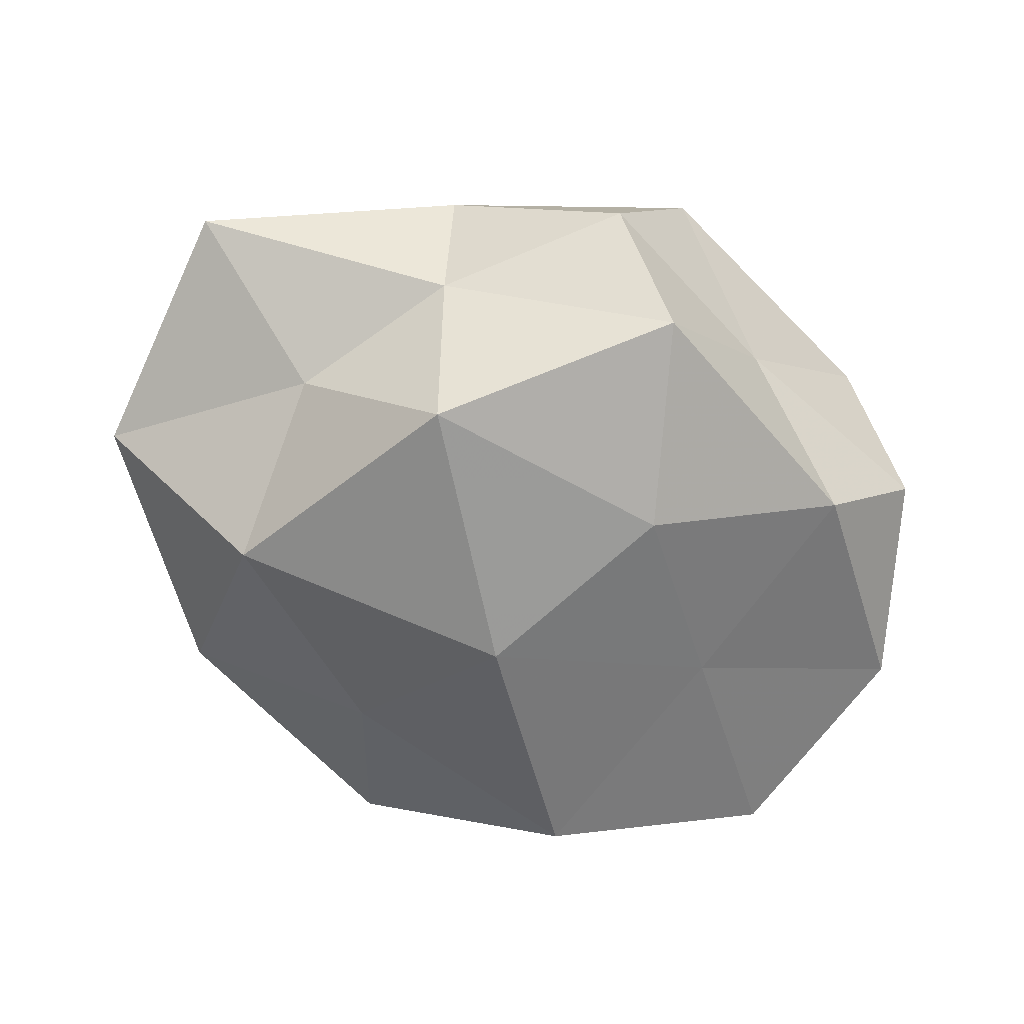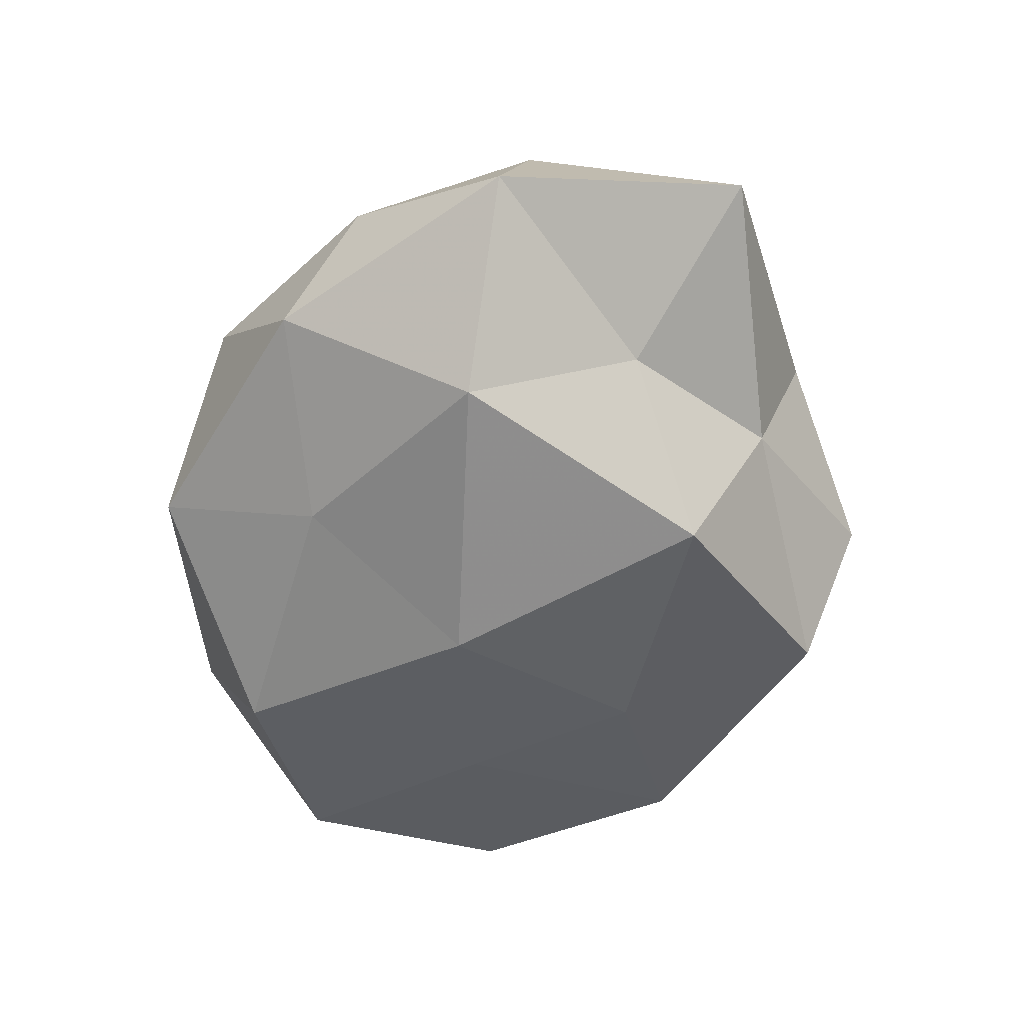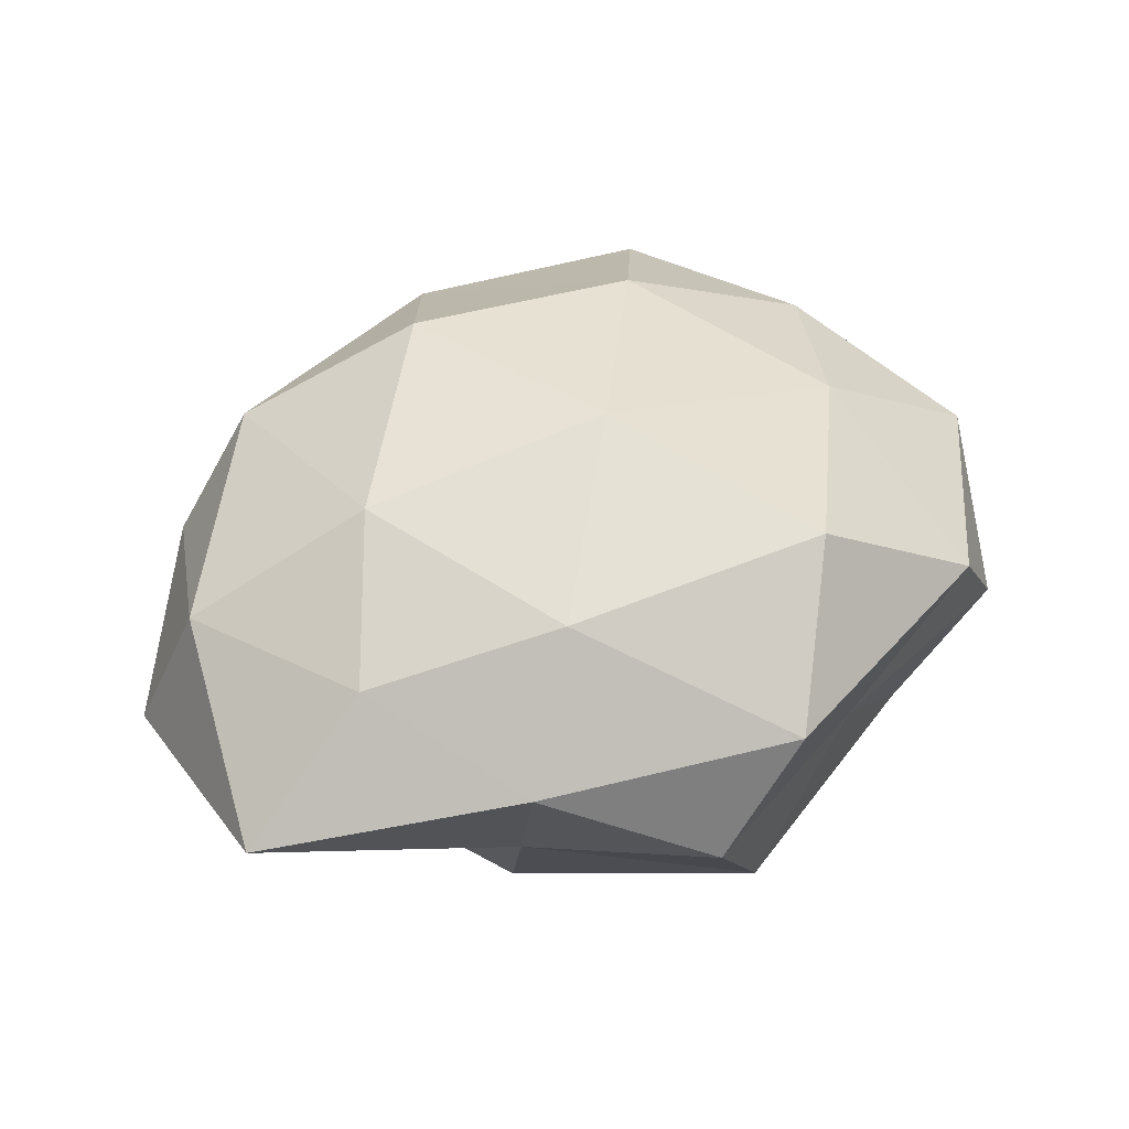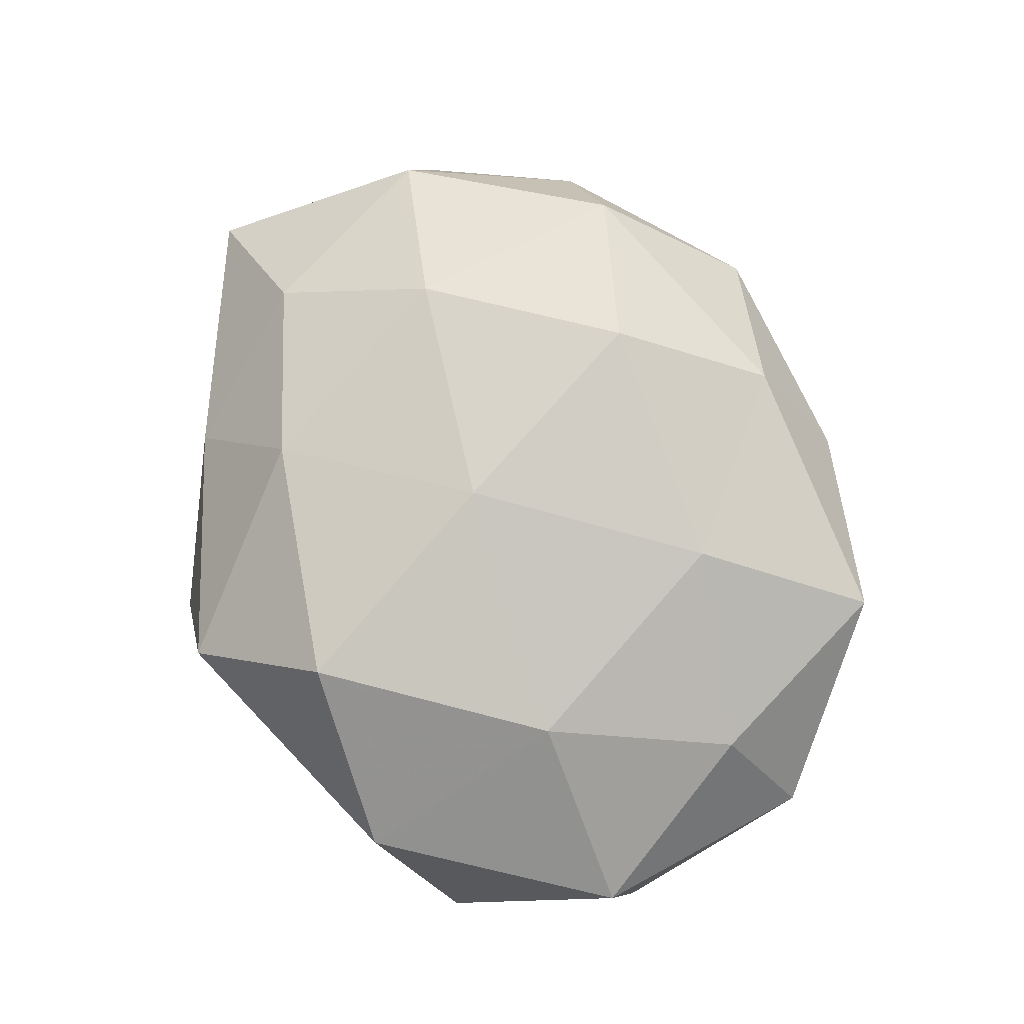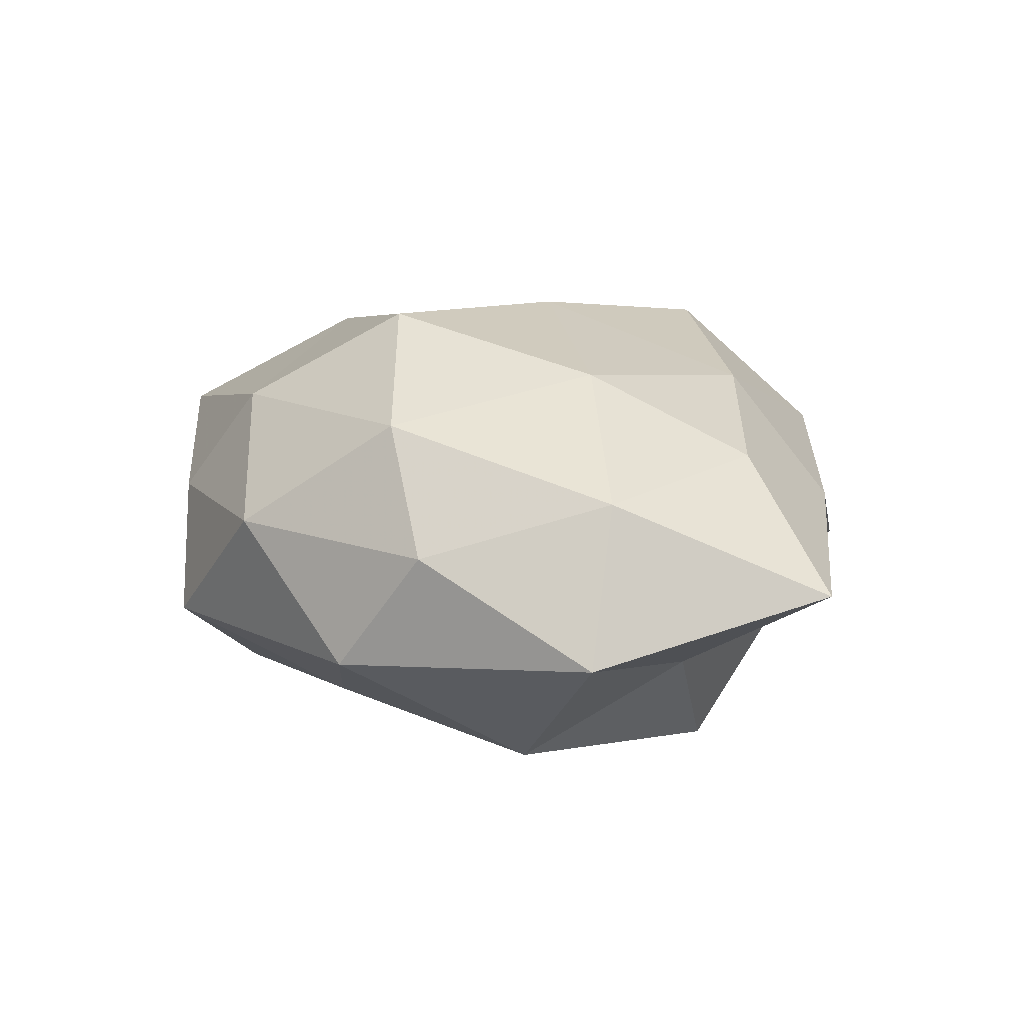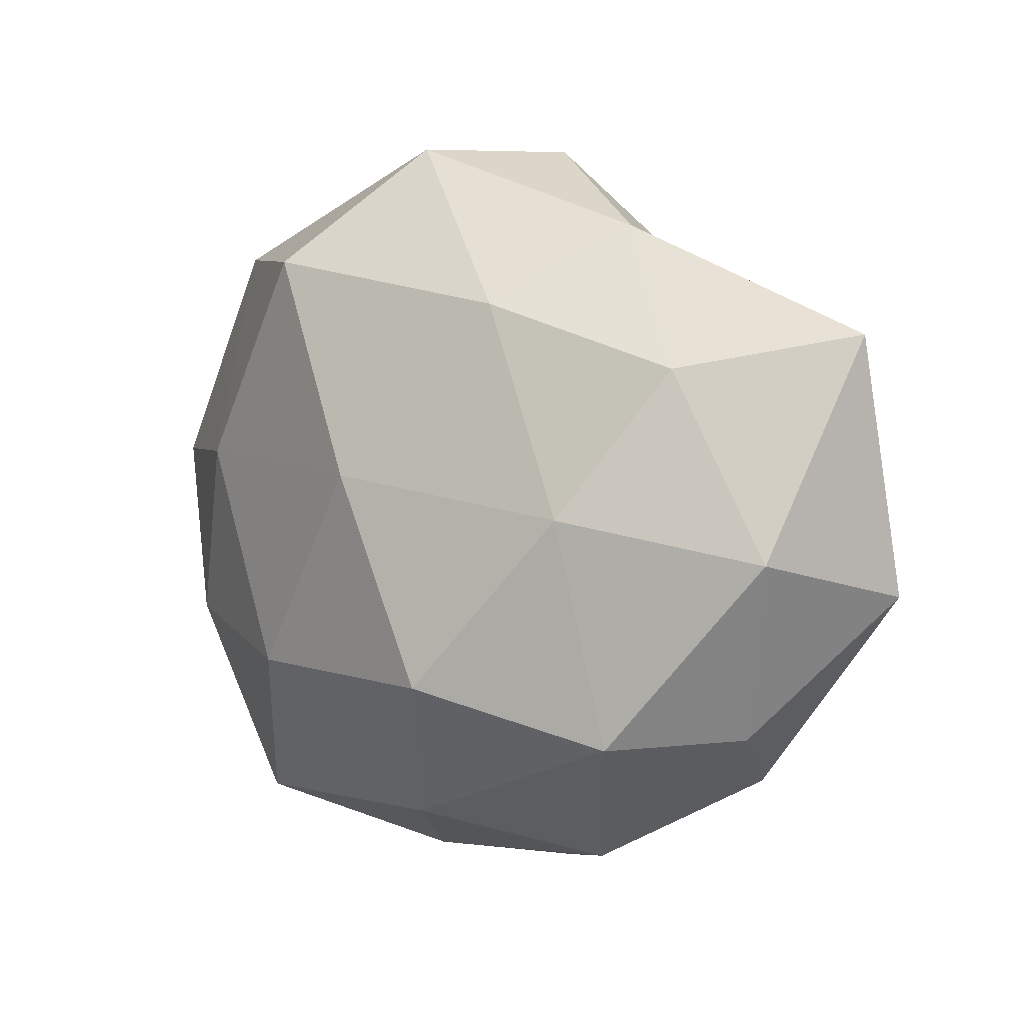
<metadata>
{"format":"obj","ext":"obj","renderer":"f3d","projection":"perspective","resolution":1024,"background":"white","views":[{"elev":-64.9,"azim":156.9,"up":"+Z"},{"elev":-54.7,"azim":83.7,"up":"+Z"},{"elev":44.5,"azim":151.4,"up":"+Z"},{"elev":76.9,"azim":-110.9,"up":"+Z"},{"elev":12.6,"azim":72.4,"up":"+Z"},{"elev":4.5,"azim":41.5,"up":"+Y"}]}
</metadata>
<code>
v 0.002698 -0.02739 -0.005607
v 0.01994 -0.01458 0.01139
v -0.02907 -0.01212 0.000774
v -0.01628 -0.0237 -0.002897
v -0.01723 -0.02222 0.008019
v -0.01077 0.02162 -0.002601
v 0.034 -0.004044 -0.004105
v -0.001443 0.02472 -0.01207
v 0.01555 0.02225 0.003138
v 0.007622 -0.01069 0.01787
v -0.02706 0.01614 -0.00249
v 0.01756 0.001574 0.01399
v 0.004143 0.0284 -0.00291
v 0.03335 0.01438 -0.0002997
v -0.01953 0.01567 -0.01109
v -0.008317 0.0198 0.01508
v -0.001906 0.02839 0.006189
v 0.02326 0.01203 0.008269
v -0.02674 -0.01343 -0.009239
v -0.01841 0.005121 0.01311
v 0.01252 0.0129 -0.01687
v -0.03128 0.002179 -0.006694
v 0.02595 -0.01426 0.002831
v -0.01096 -0.01912 -0.01399
v -5.251e-05 0.004132 0.01736
v 0.03024 -0.001293 0.006821
v 0.00205 -0.02125 0.01124
v -0.003083 -0.02575 0.003232
v -0.02098 0.02038 0.006534
v 0.02117 -0.01902 -0.00582
v -0.006145 0.01045 -0.01571
v -0.01022 -0.01058 0.01529
v 0.0076 -0.01562 -0.01195
v -0.02402 -0.007951 0.009486
v 0.0134 -0.0243 0.003603
v 0.0008903 -0.003573 -0.01784
v -0.03142 0.004593 0.004409
v -0.01571 -0.0007206 -0.01262
v 0.0218 0.007696 -0.007807
v 0.02148 -0.004907 -0.01411
v 0.009823 0.01655 0.01208
v 0.01468 0.0187 -0.00601
f 5 3 4
f 10 2 12
f 13 8 6
f 8 15 6
f 6 15 11
f 13 6 17
f 13 17 9
f 9 18 14
f 4 3 19
f 11 15 22
f 19 3 22
f 4 24 1
f 4 19 24
f 12 25 10
f 20 25 16
f 2 26 12
f 14 26 7
f 12 26 18
f 14 18 26
f 2 23 26
f 7 26 23
f 27 2 10
f 28 4 1
f 28 5 4
f 28 27 5
f 6 11 29
f 6 29 17
f 17 29 16
f 16 29 20
f 23 30 7
f 8 31 15
f 8 21 31
f 32 10 25
f 32 25 20
f 27 32 5
f 27 10 32
f 1 24 33
f 1 33 30
f 5 34 3
f 5 32 34
f 34 32 20
f 35 23 2
f 35 2 27
f 28 1 35
f 28 35 27
f 1 30 35
f 35 30 23
f 31 21 36
f 33 24 36
f 3 37 22
f 22 37 11
f 29 11 37
f 29 37 20
f 3 34 37
f 20 37 34
f 15 38 22
f 22 38 19
f 24 19 38
f 15 31 38
f 24 38 36
f 36 38 31
f 39 14 7
f 30 40 7
f 30 33 40
f 21 40 36
f 36 40 33
f 7 40 39
f 21 39 40
f 17 41 9
f 17 16 41
f 9 41 18
f 18 41 12
f 41 25 12
f 41 16 25
f 13 42 8
f 13 9 42
f 9 14 42
f 42 21 8
f 42 14 39
f 42 39 21

</code>
